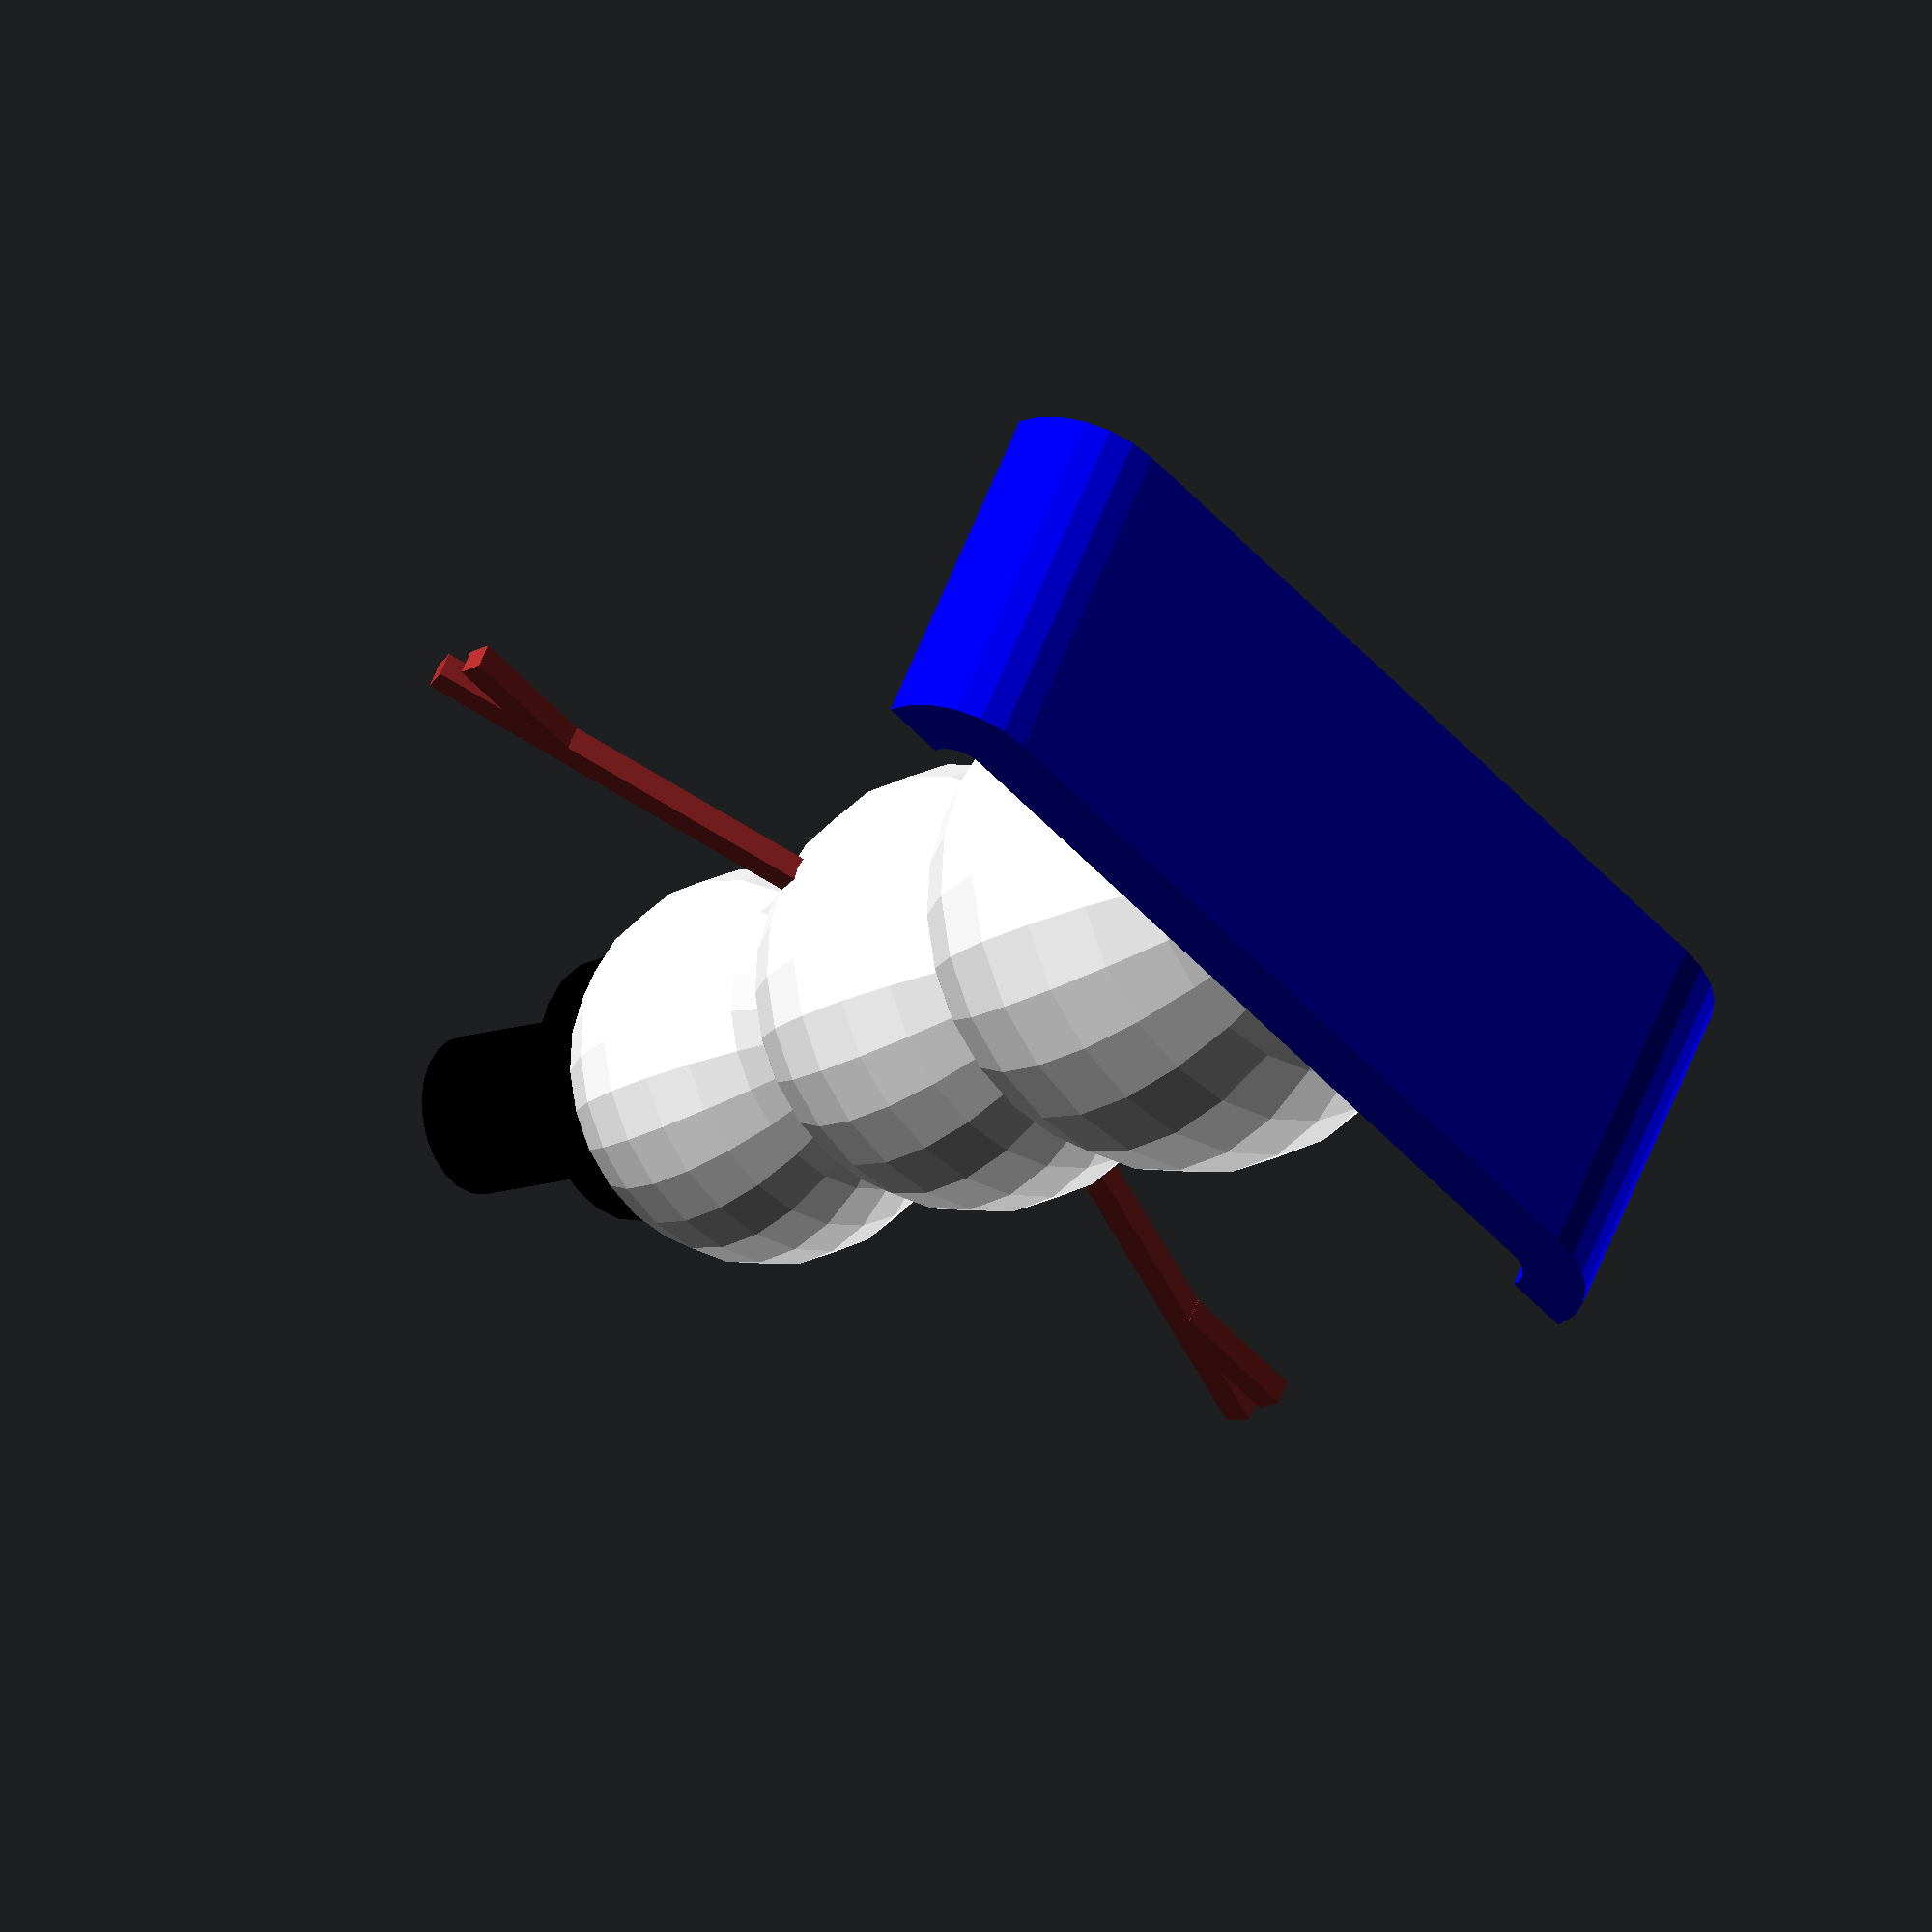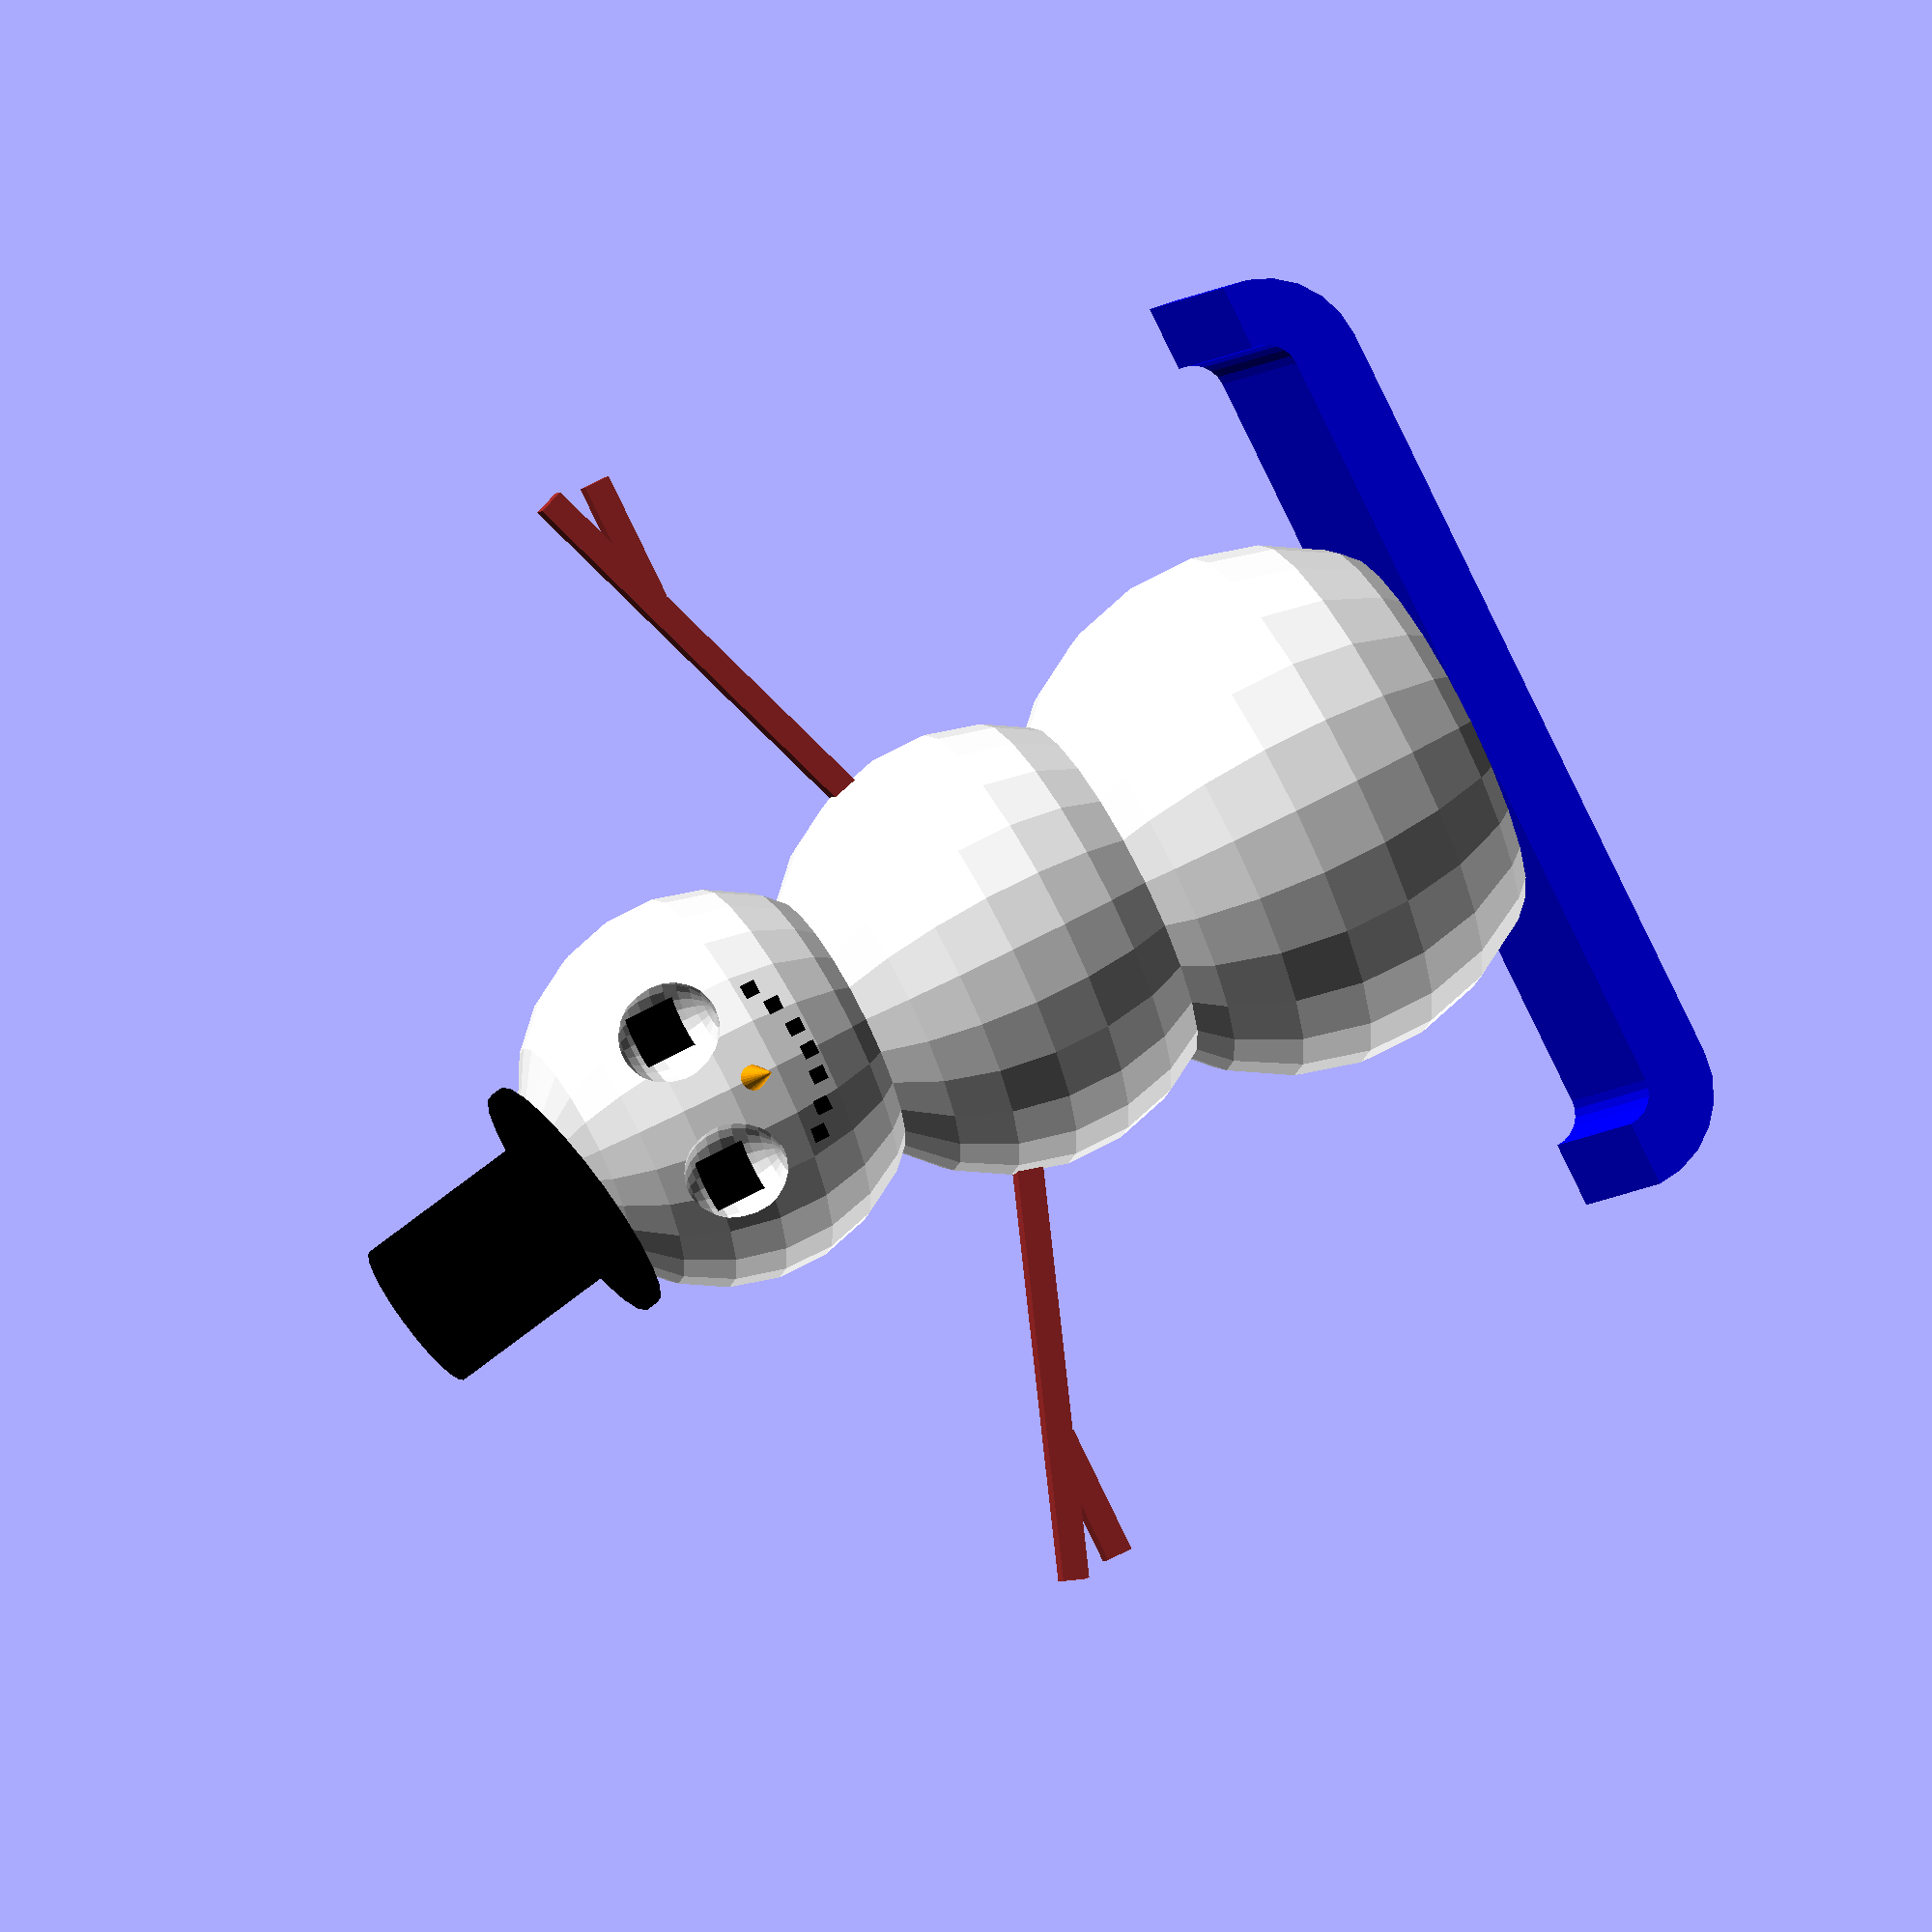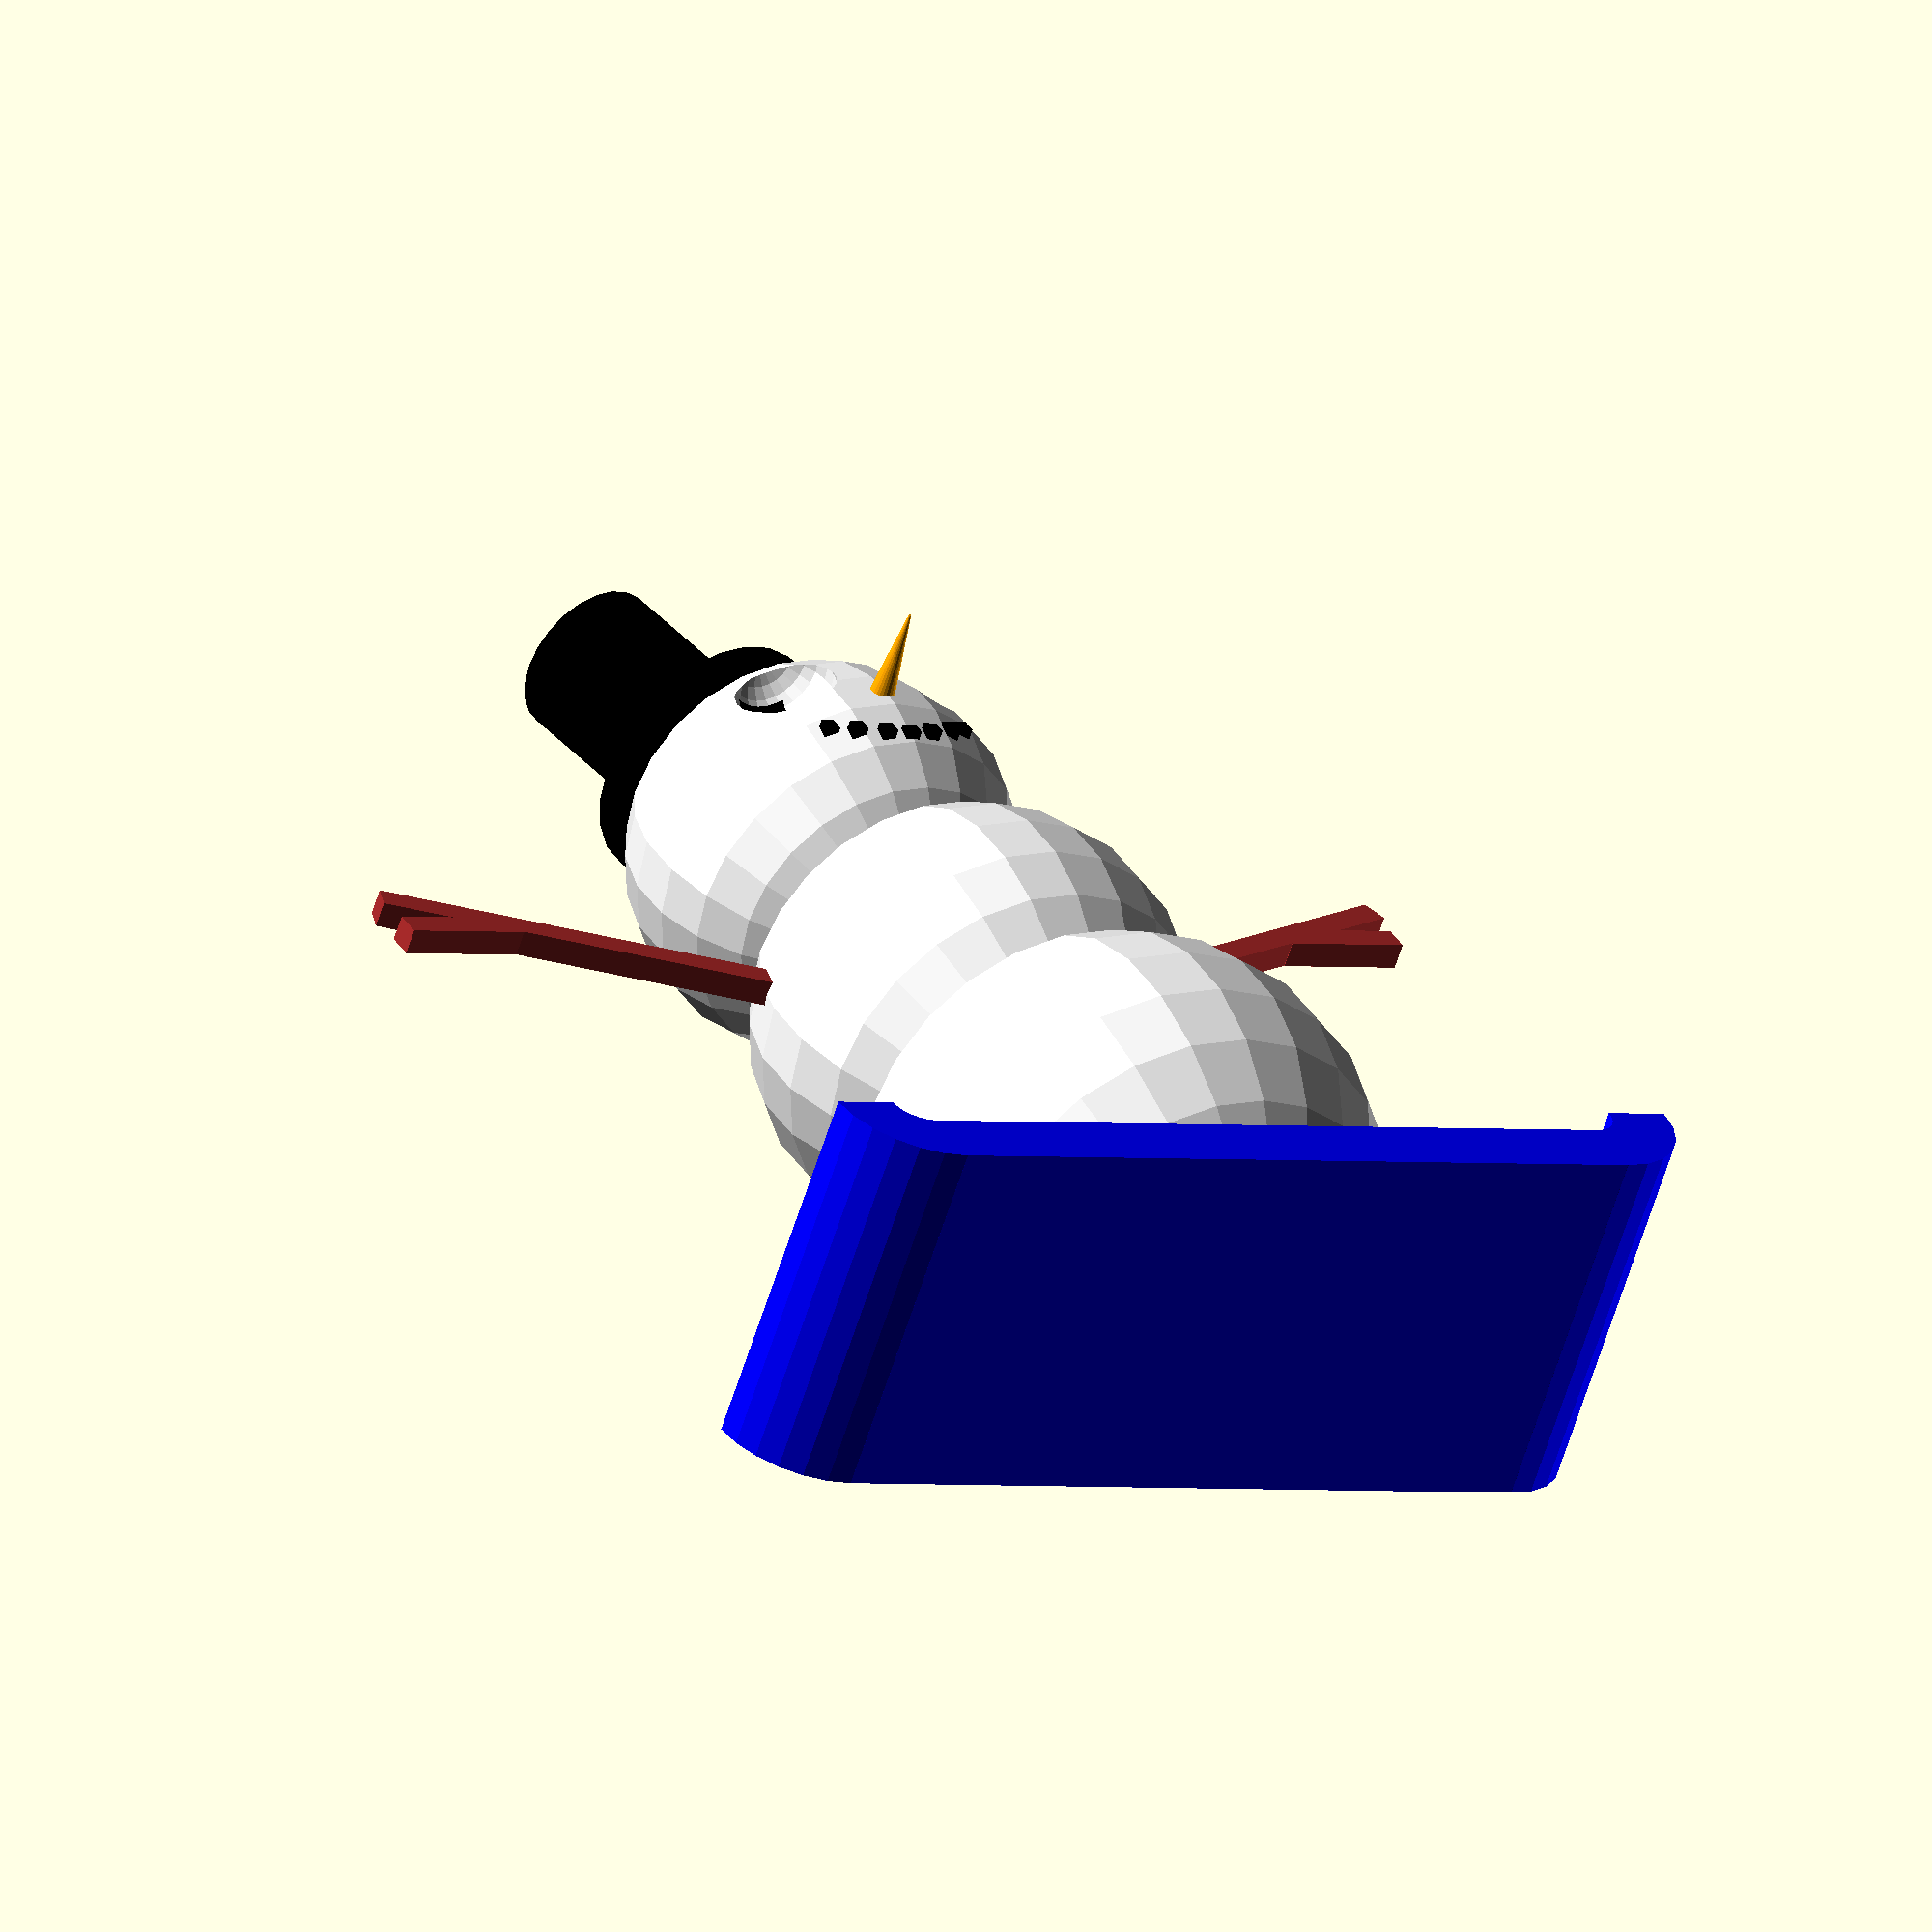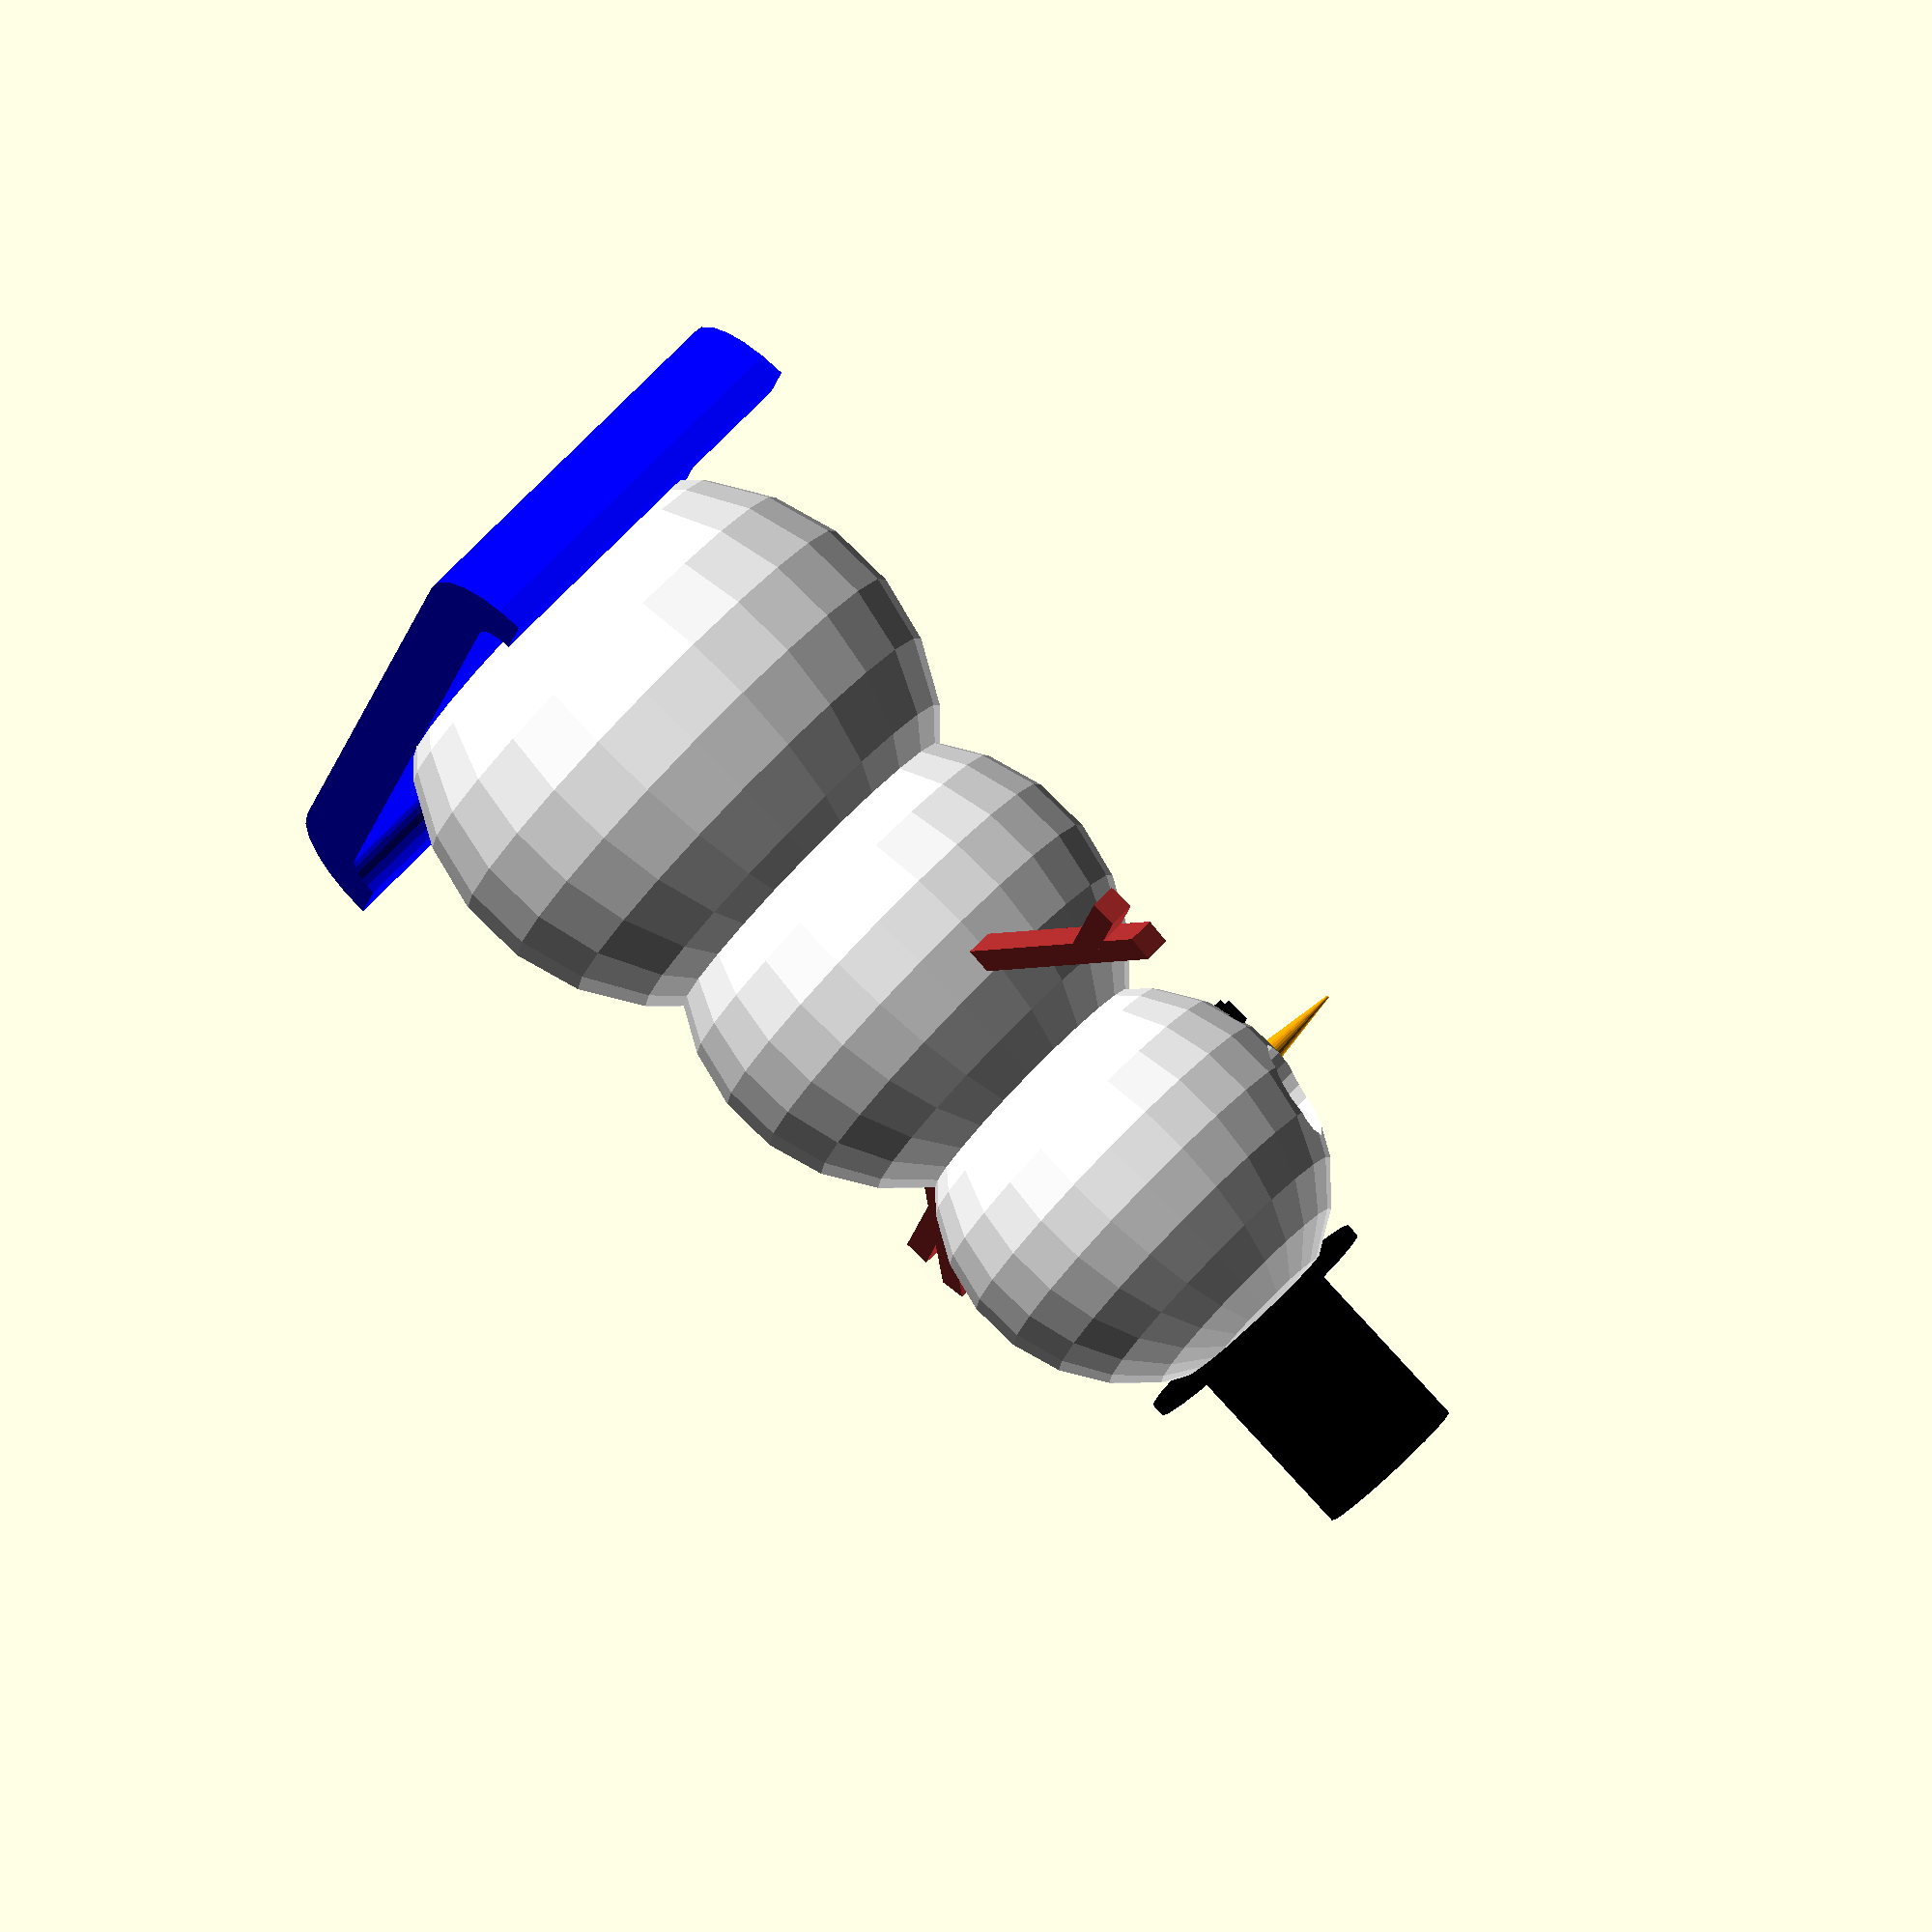
<openscad>
// BEGIN CUSTOMIZER

/* [Snowman Parameters] */

// Draft for preview, production for final
Render_Quality = 24;    // [24:Draft,60:Production]
// Ornamental = 1 adds a hook on the back to tie a string to
ornamental = 0;         // [0:Default,1:Ornamental]
// END CUSTOMIZER


$fn = Render_Quality;
/*
difference(){
	rotate([90,0,90])wholeSnowman();
	color("white")translate([30,0,-25])cube([100,100,50], center = true);
}
difference() {
	rotate([-90,0,-90])translate([80,0,10])wholeSnowman();
	color("white")translate([30,-70,-25])cube([120,120,50], center = true);
}
*/
if(ornamental == 1){
	rotate([8,0,180])union(){
		wholeSnowman();
		hook();
	}
}else{
	rotate([8,0,270])wholeSnowman();
}


module wholeSnowman(){
difference(){
	union(){
		difference(){
			union(){
				color("white")sphere(r = 20, center = true);
				color("white")translate([0,0,24])sphere(r=17,center=true);
				color("white")translate([0,0,48])sphere(r=15,center=true);

//-------------ARMS----------------------------------------

				color("brown")rotate(a = 270,[0,-20,0]) translate([40,0,22]) cube([32,2,2], center = true);
				color("brown")rotate(a = 270,[0,20,0]) translate([-40,0,22]) cube([32,2,2], center = true);

				color("brown")translate([39.9,0,36])cube([10,2,2],center=true);
				color("brown")translate([-39.9,0,36])cube([10,2,2],center=true);

//-------------NOSE----------------------------------------

				color("orange")rotate(a=270,[-90,0,0]) translate([0,-48,18]) cylinder (h=7,r1=1,r2=.1, center = true);

//-------------TOPHAT--------------------------------------

				color("black")rotate([0,10,0])translate([-8,0,61])cylinder(h=1,r=10,center=true);
				color("black")rotate([0,10,0])translate([-8,0,61])cylinder(h=30,r=6,center=true);

//-------------MOUTH---------------------------------------

			color("black")translate([-6,13.1,45])cube([1.1,1.1,1.1],center=true);
			color("black")translate([6,13.1,45])cube([1.1,1.1,1.1],center=true);
			color("black")translate([-4.2,13.7,44])cube([1.1,1.1,1.1],center=true);
			color("black")translate([4.2,13.7,44])cube([1.1,1.1,1.1],center=true);
			color("black")translate([-2,14,43.3])cube([1.1,1.1,1.1],center=true);
			color("black")translate([2,14,43.3])cube([1.1,1.1,1.1],center=true);
			color("black")translate([0,14,43.1])cube([1.1,1.1,1.1],center=true);
		}


//-------------EYE-SOCKETS---------------------------------

		color("white")translate([-6,13,52]) sphere(r = 4, center = true);
		color("white")translate([6,13,52]) sphere(r = 4, center = true);



//-------------BASE(SoSnowmanDoesntFallOver)----------------

		color("white")translate([0,0,-20])cube([50,50,10],center=true);

//-------------EYE-PUPILS----------------------------------
		color("black")translate([-6,11,52]) cube([4,6,4], center = true);
		color("black")translate([6,11,52]) cube([4,6,4], center = true);

}
//----LOLZ-MUCH-SNOWBOARD-SUCH-SWAG------------------------
		color("blue")translate([0,0,-16])cube([60,29,5],center=true); //main board
		color("blue")rotate([90,0,0])translate([-30,-11,0])cylinder(h=29,r=7.5,center=true);//curved edge
		color("blue")rotate([90,0,0])translate([30,-11,0])cylinder(h=29,r=7.5,center=true);//more curved edge
		}

//take out part of cylinder at ends of snowboard to make it look better
//the following is in a difference thingy

color("blue")translate([-25,0,-10])cube([10,30,7],center=true);
color("blue")translate([-32,0,-7])cube([16,30,8],center=true);
color("blue")rotate([90,0,0])translate([-30,-11,0])cylinder(h=30,r=2.5,center=true);

color("blue")translate([25,0,-10])cube([10,30,7],center=true);
color("blue")translate([32,0,-7])cube([16,30,8],center=true);
color("blue")rotate([90,0,0])translate([30,-11,0])cylinder(h=30,r=2.5,center=true);

}
}

module hook(){
	difference(){
		color("white")translate([0,-14,55])rotate([0,90,0])cylinder(h = 2,r = 2.5,center=true);
		color("white")translate([0,-14,55])rotate([0,90,0])cylinder(h = 2.5,r = 1,center=true);
	}
}
</openscad>
<views>
elev=190.2 azim=57.7 roll=37.6 proj=o view=wireframe
elev=307.9 azim=305.4 roll=57.5 proj=o view=solid
elev=135.0 azim=66.1 roll=25.1 proj=o view=solid
elev=274.4 azim=15.2 roll=306.6 proj=o view=solid
</views>
